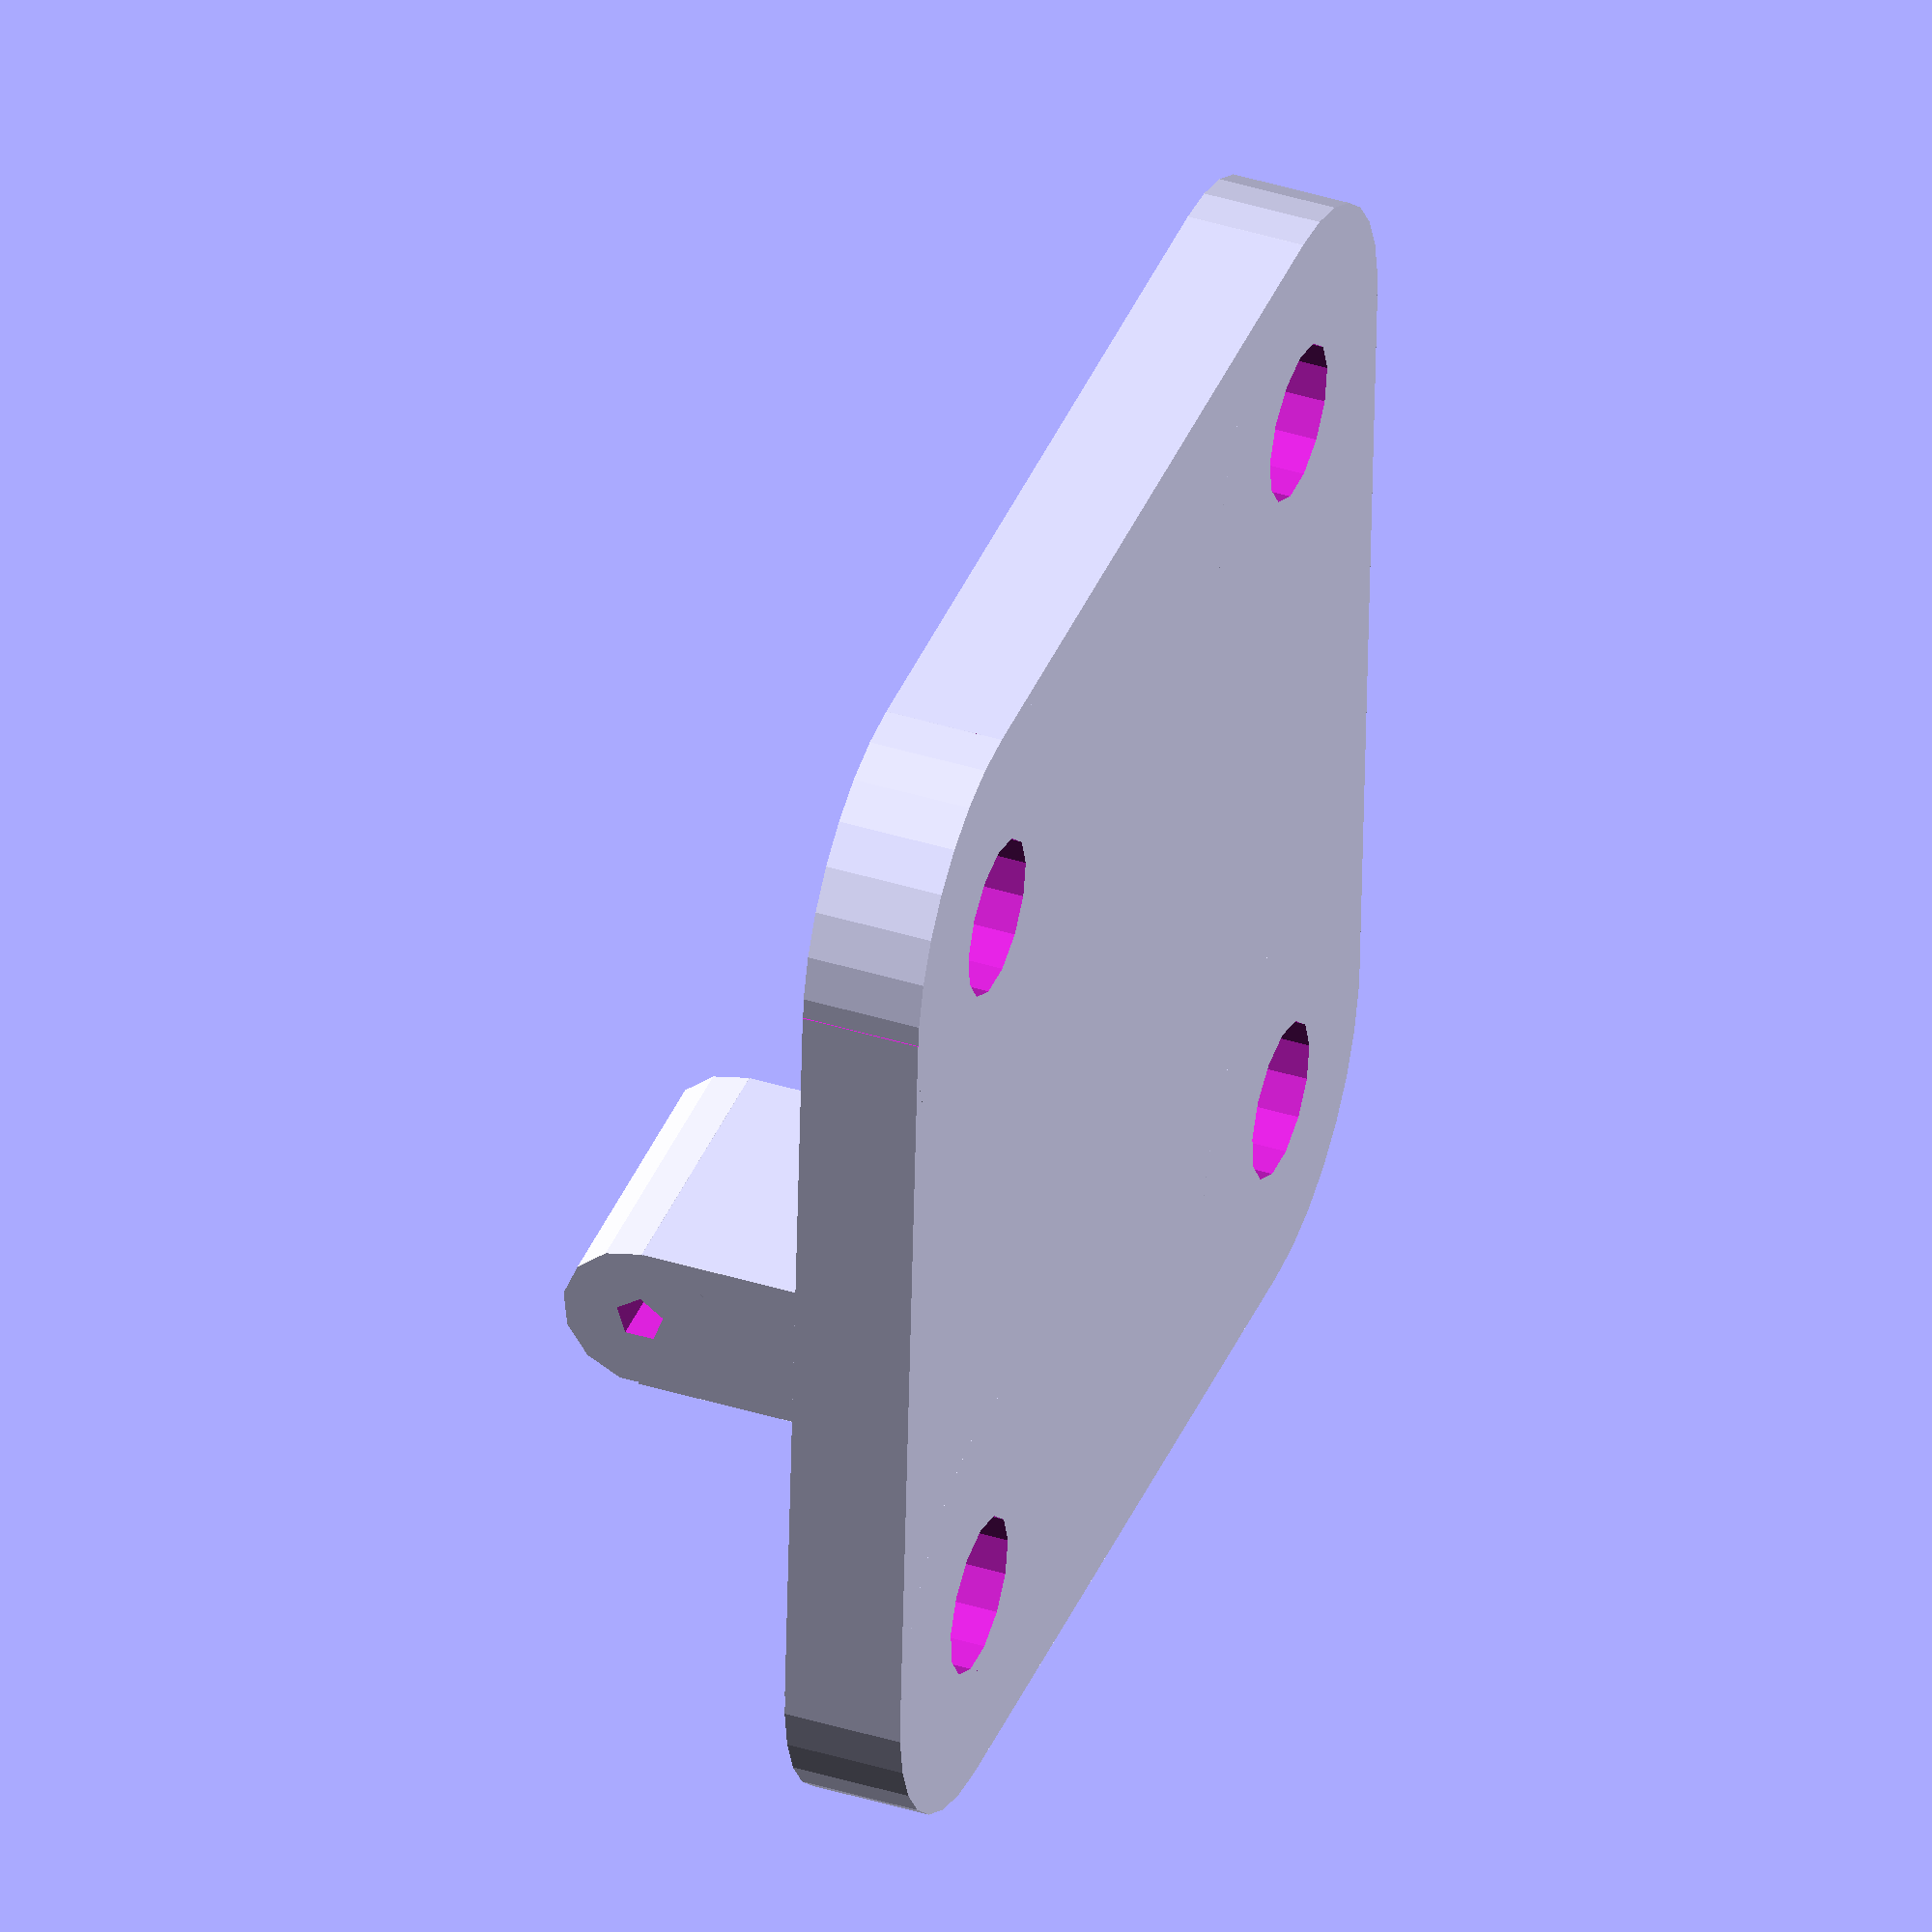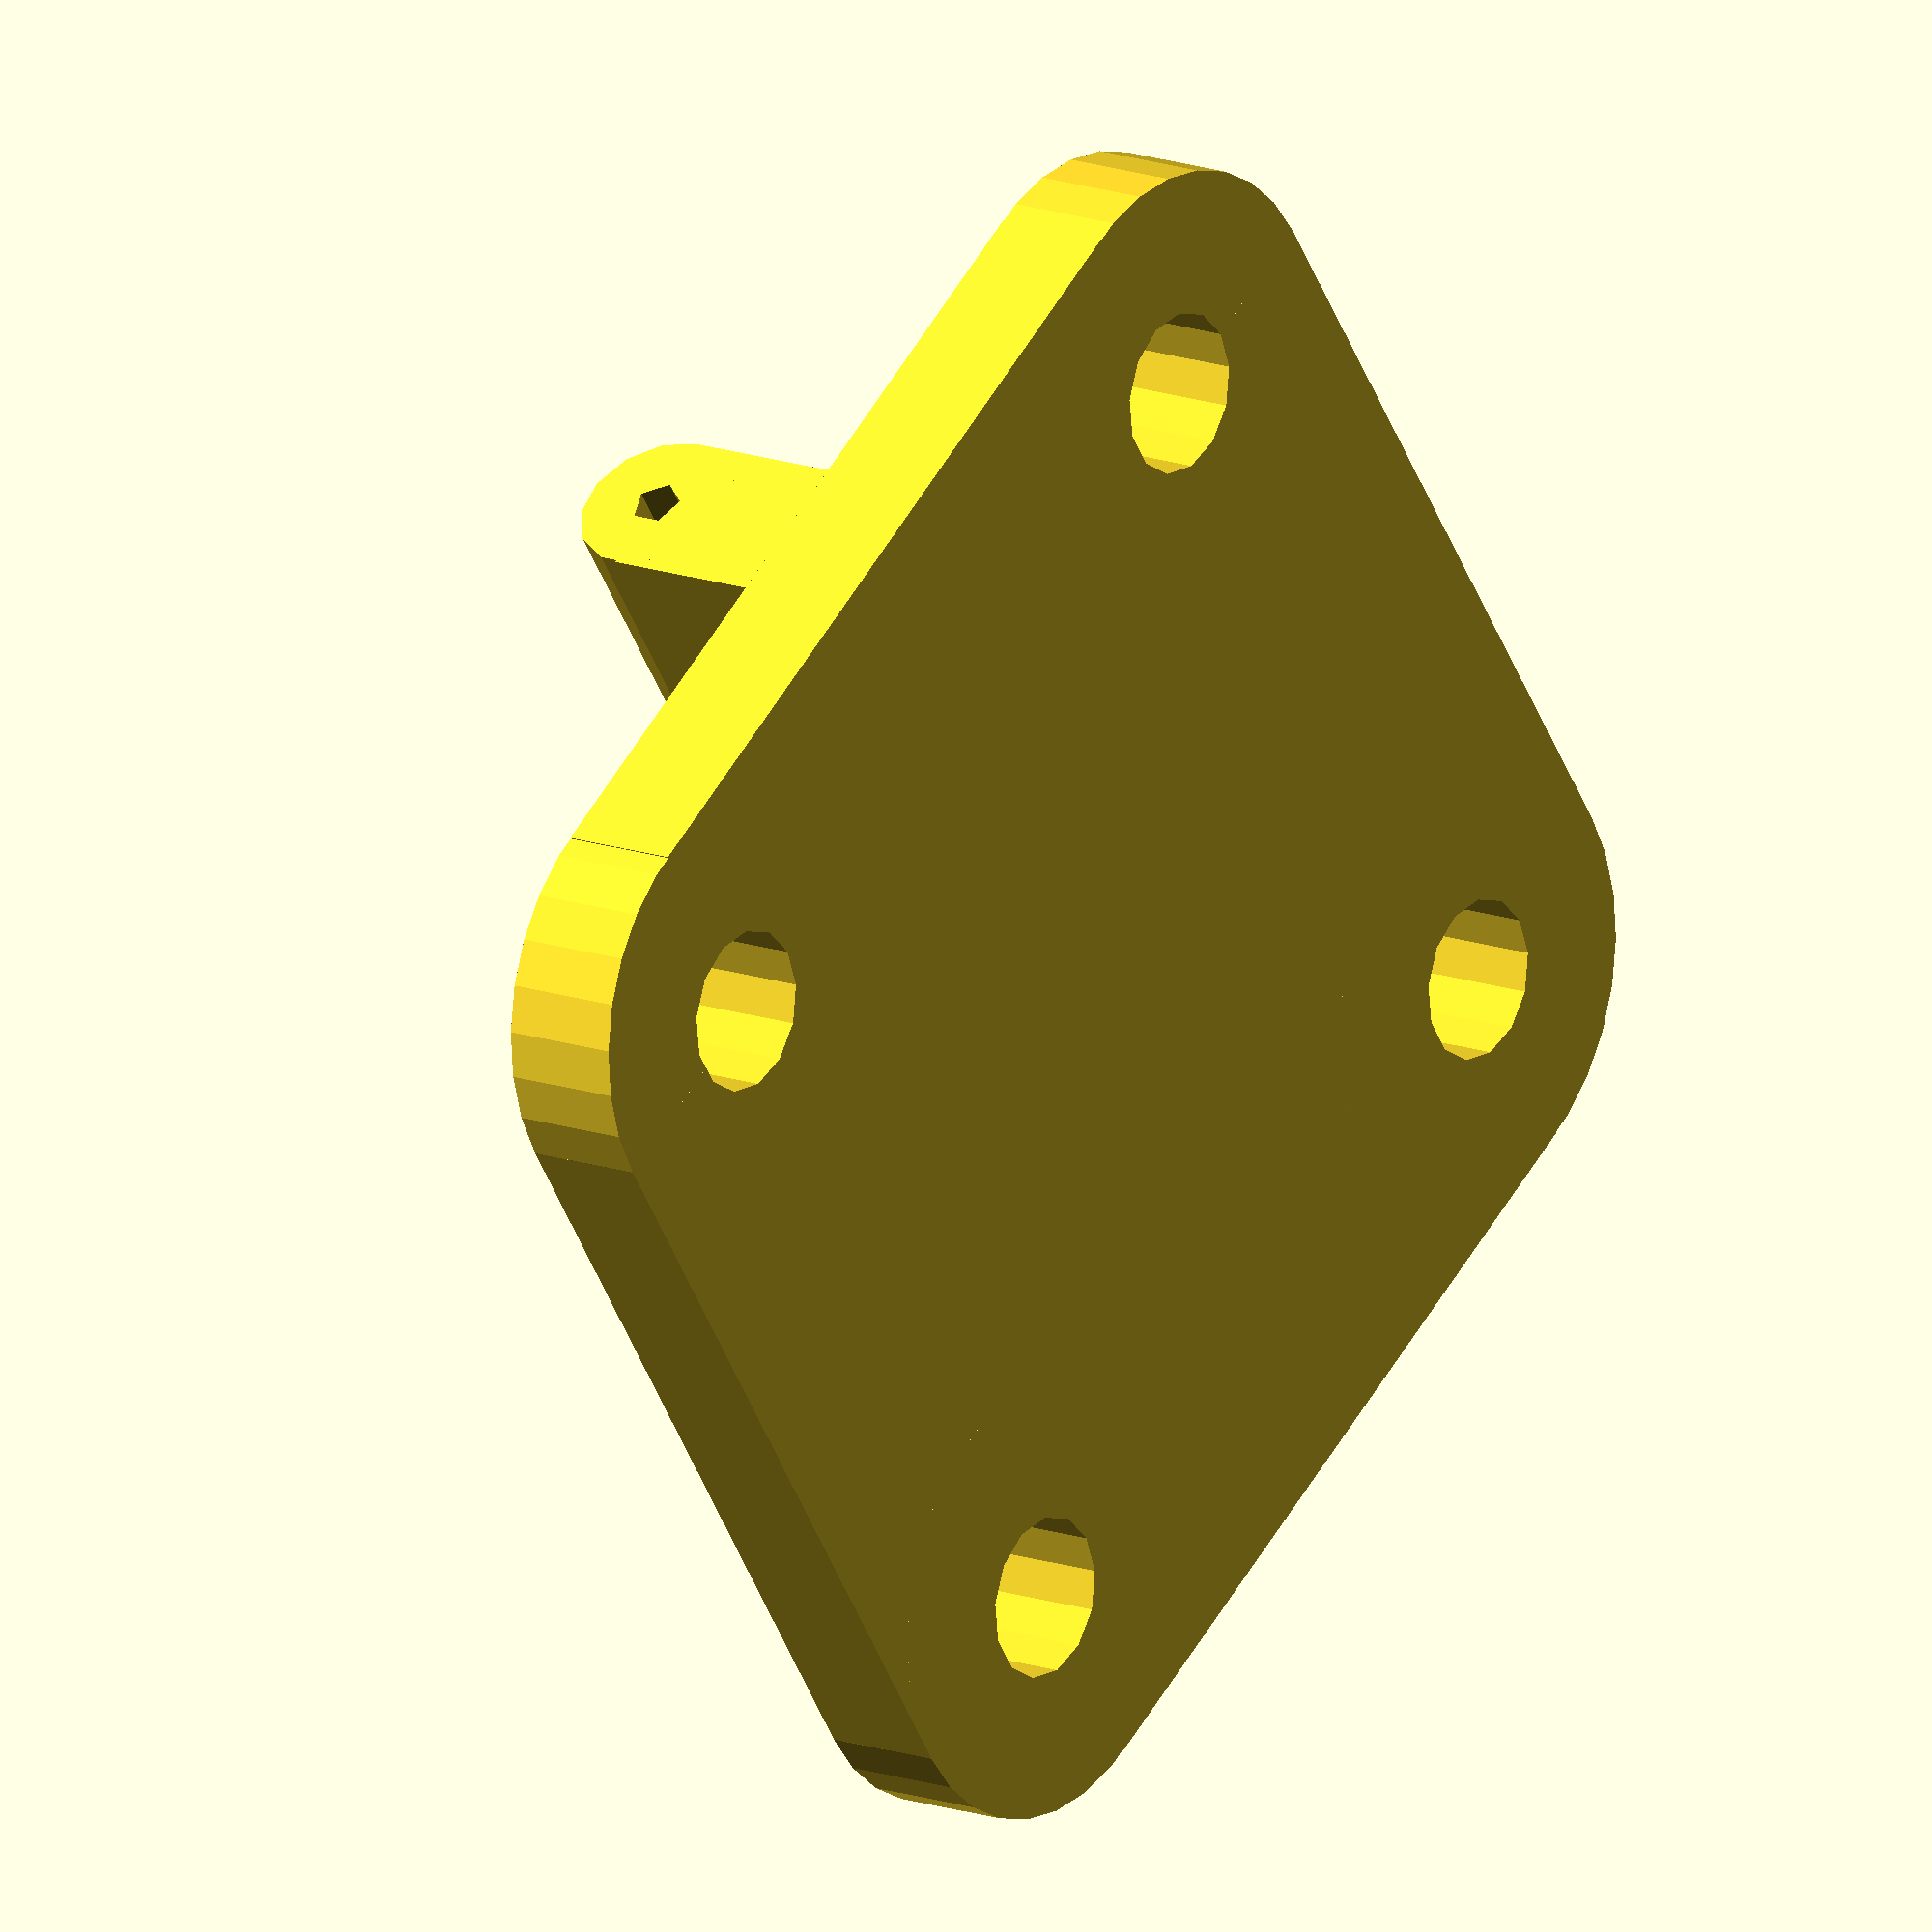
<openscad>
// Vertical carriage
// Created for the Echidna delta 3d printer
// https://github.com/bendetat/echidna

// This is based on the bumrail rod design using:
// - 608zz bearings
// - Traxxas 5347? rod ends
// - monofilament pulley with swivel connections
// - M8 bolts through the bearings to join the plates
// - M3 bolts for connecting swivels and endstop adjusters

rodWidth = 20;
bearingOd = 22;
bearingId = 8;
carriageThickness = 6;
smallBoltDiameter = 3;	// used for the Traxxas rod ends
untappedSmallBoltDiameter = 2.5;// used for the bearing holes, the endstop adjustor
distanceBetweenRodEnds = 34;	// outside distance between rod ends

carriageSize = rodWidth + bearingOd * 2;
smallBoltRadius = smallBoltDiameter / 2;
untappedSmallBoltRadius = untappedSmallBoltDiameter / 2;

//internalCarriage();
externalCarriage();

module externalCarriage() {
	adjustorHeight = 8;
	adjustorLength = 15;
	difference() {
		union() {
			basicCarriage();
			translate([carriageSize/2-adjustorHeight/2,0,carriageThickness]) {
				cube([adjustorHeight,adjustorLength,adjustorHeight]);
			}
			translate([carriageSize/2,adjustorLength,carriageThickness + adjustorHeight]){
				rotate([90,0,0]) {
					cylinder(r=adjustorHeight/2,h=adjustorLength);
				}
			}
		}
		translate([carriageSize/2,adjustorLength +1,carriageThickness + adjustorHeight]) {
			rotate([90,0,0]) {
				cylinder(r=untappedSmallBoltRadius,h=adjustorLength+2);
			}
		}
	}
}

module internalCarriage() {
	difference() {
		basicCarriage();
		// drill holes for pulley swivels		
		translate([carriageSize * 0.4, carriageSize / 10,-1]) {
			cylinder(r=untappedSmallBoltRadius, h=carriageThickness + 2);
		}
		translate([carriageSize * 0.6, 9 * carriageSize / 10,-1]) {
			cylinder(r=untappedSmallBoltRadius, h=carriageThickness + 2);
		}
	}
	translate([carriageSize/2-distanceBetweenRodEnds/2-1,carriageSize/2-7/2,carriageThickness]) {
		rodEndJoint();
	}
	translate([carriageSize/2+distanceBetweenRodEnds/2-1,carriageSize/2-7/2,carriageThickness]) {
		rodEndJoint();
	}
}

module basicCarriage() {
	difference() {
		// carriage with rounded corners
		union() {
			// carriage with corners cut out
			difference() {
				cube([carriageSize, carriageSize, carriageThickness]);
				translate([-1,-1,-1]) {
					cube([bearingOd/2 + 1, bearingOd/2 + 1, carriageThickness + 2]);
				}
				translate([carriageSize - bearingOd / 2,-1,-1]) {
					cube([bearingOd/2 + 1, bearingOd/2 + 1, carriageThickness + 2]);
				}
				translate([-1,carriageSize - bearingOd / 2,-1]) {
					cube([bearingOd/2 + 1, bearingOd/2 + 1, carriageThickness + 2]);
				}
				translate([carriageSize - bearingOd / 2,carriageSize - bearingOd / 2,-	1]) 	{
					cube([bearingOd/2 + 1, bearingOd/2 + 1, carriageThickness + 2]);
				}
			}
			//corners
			translate([bearingOd / 2,bearingOd / 2, 0]) {
				cylinder(r=bearingOd/2,h=carriageThickness);
			}
			translate([bearingOd / 2,bearingOd / 2 + carriageSize - bearingOd, 0]) {
				cylinder(r=bearingOd/2,h=carriageThickness);
			}
			translate([bearingOd / 2 + carriageSize - bearingOd, bearingOd / 2, 0]) {
				cylinder(r=bearingOd/2,h=carriageThickness);
			}
			translate([bearingOd / 2 + carriageSize - bearingOd, bearingOd / 2 + carriageSize - bearingOd, 0]) {
				cylinder(r=bearingOd/2,h=carriageThickness);
			}
		}

		// cut-outs for bolts
		translate([bearingOd / 2, bearingOd / 2, -1]) {
			cylinder(r=bearingId/2,h=carriageThickness + 2);
		}
		translate([bearingOd / 2,bearingOd / 2 + carriageSize - bearingOd, -1]) {
			cylinder(r=bearingId/2,h=carriageThickness + 2);
		}
		translate([bearingOd / 2 + carriageSize - bearingOd, bearingOd / 2, -1]) {
			cylinder(r=bearingId/2,h=carriageThickness + 2);
		}
		translate([bearingOd / 2 + carriageSize - bearingOd, bearingOd / 2 + carriageSize - bearingOd, -1]) {
			cylinder(r=bearingId/2,h=carriageThickness + 2);
		}
	}
}

module rodEndJoint() {
	jointThickness = 2;
	difference() {
		union() {
			cube([jointThickness,7,7+7/2]);
			translate([0,7/2,7+7/2]) {
				rotate([0,90,0]) {
					cylinder(r=3.5,h=jointThickness);
				}
			}
		}
		translate([-1,7/2,7+7/2]) {
			rotate([0,90,0]) {
				cylinder(r=smallBoltRadius, h=jointThickness + 2);
			}
		}
	}
}

</openscad>
<views>
elev=138.6 azim=86.6 roll=69.5 proj=o view=wireframe
elev=165.1 azim=34.6 roll=52.4 proj=o view=solid
</views>
